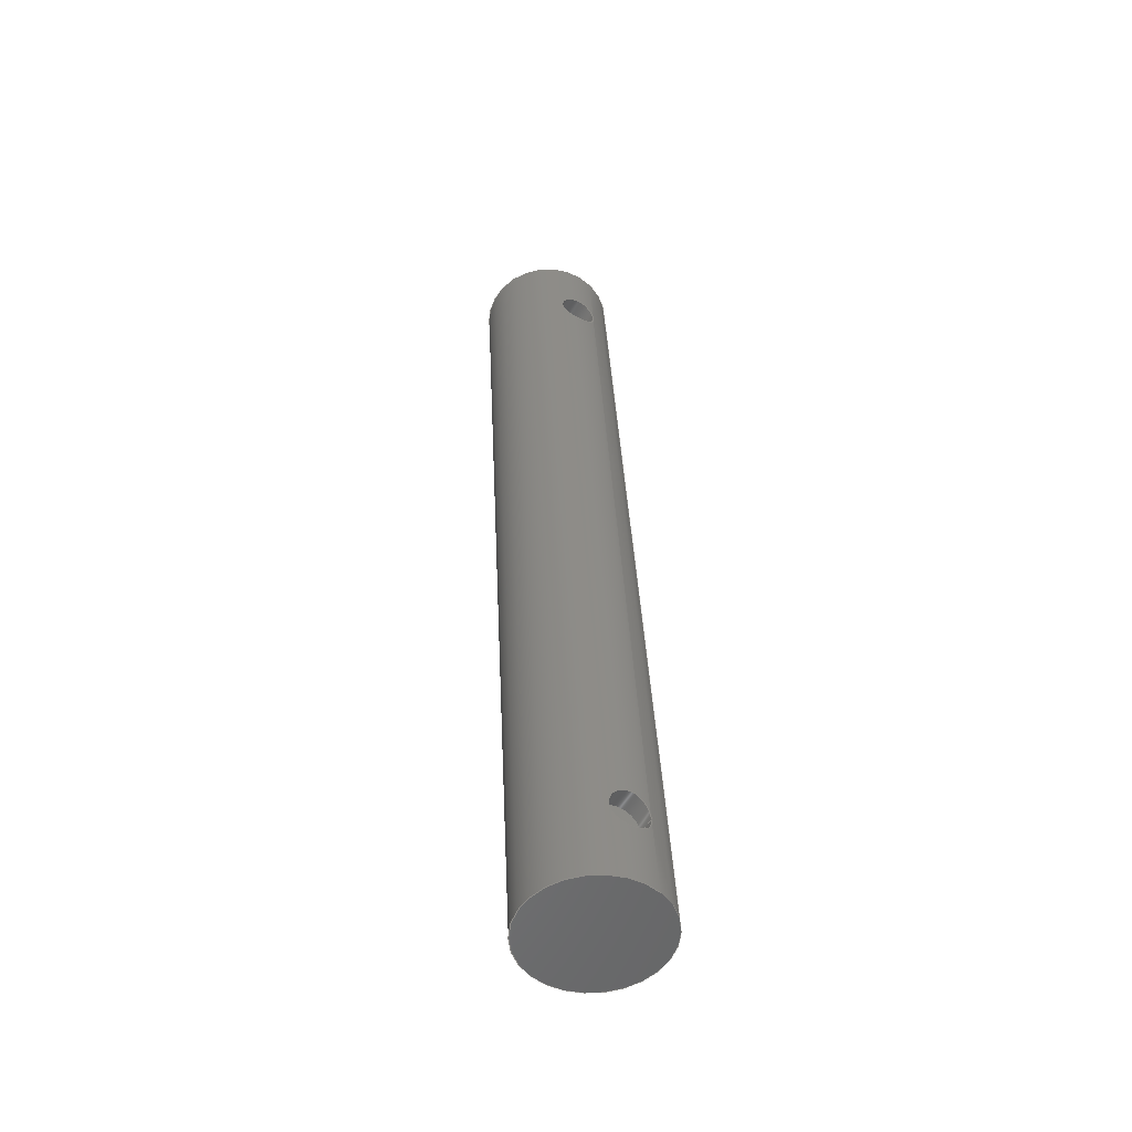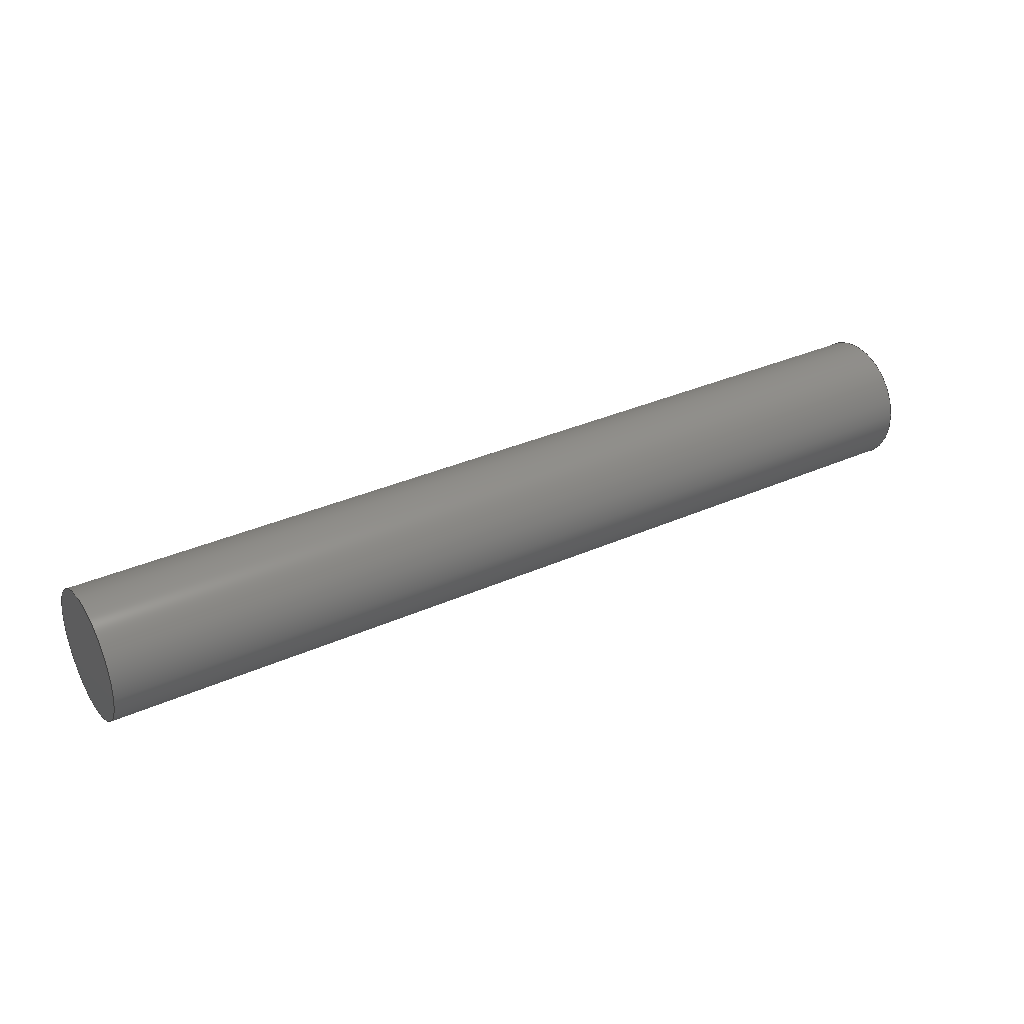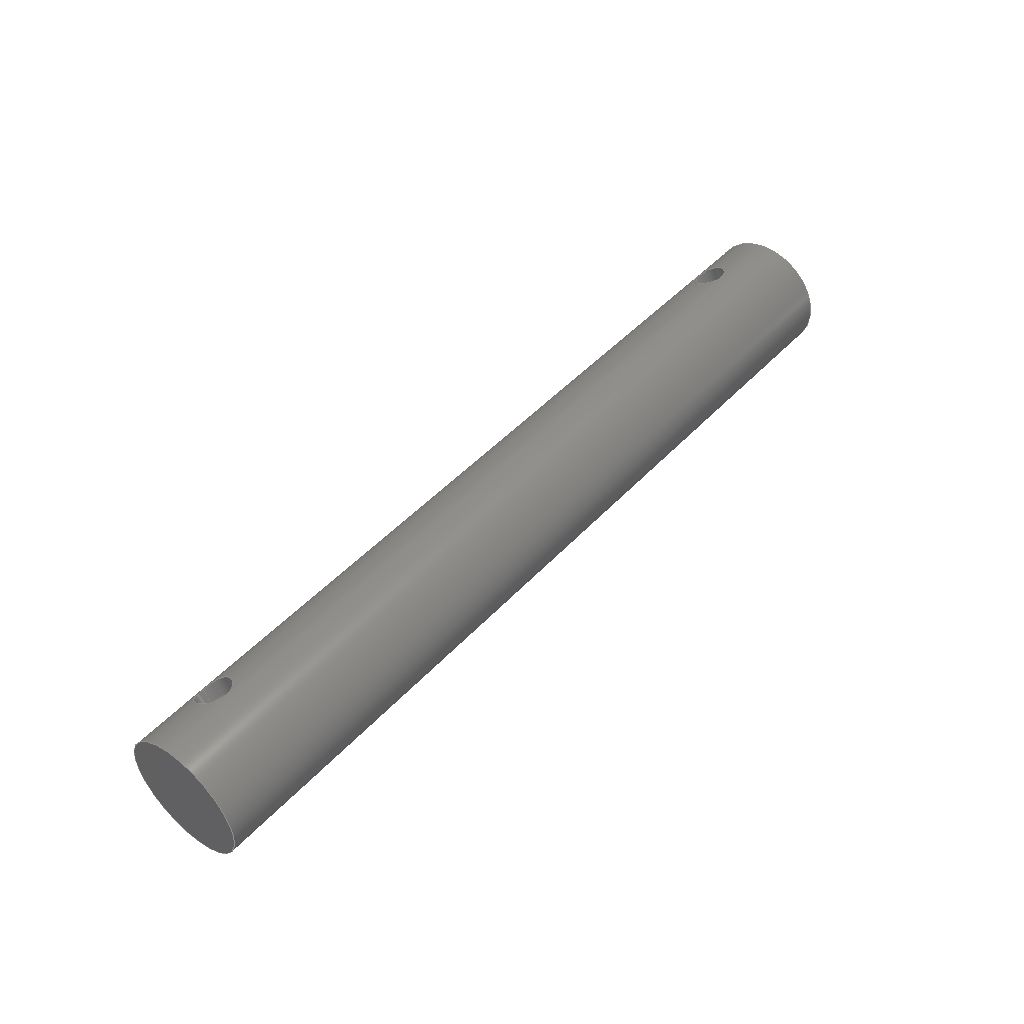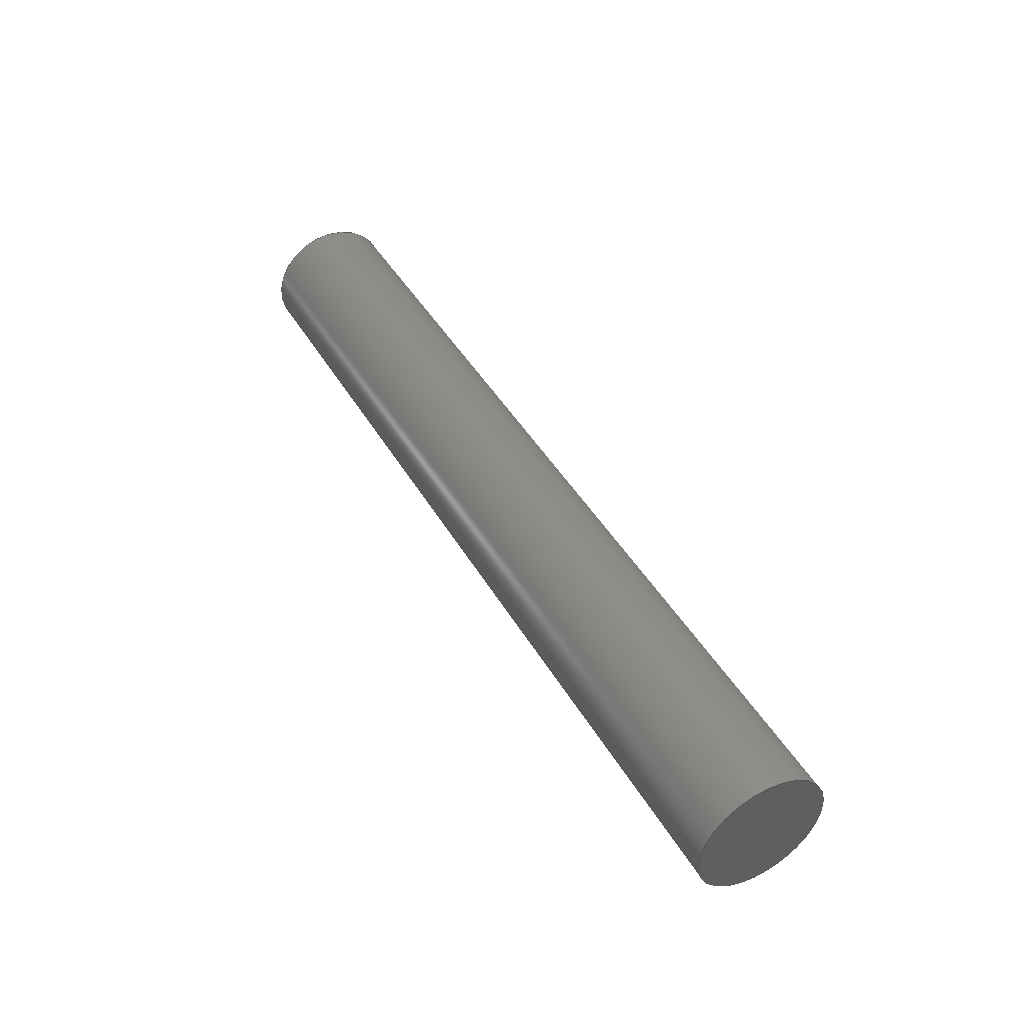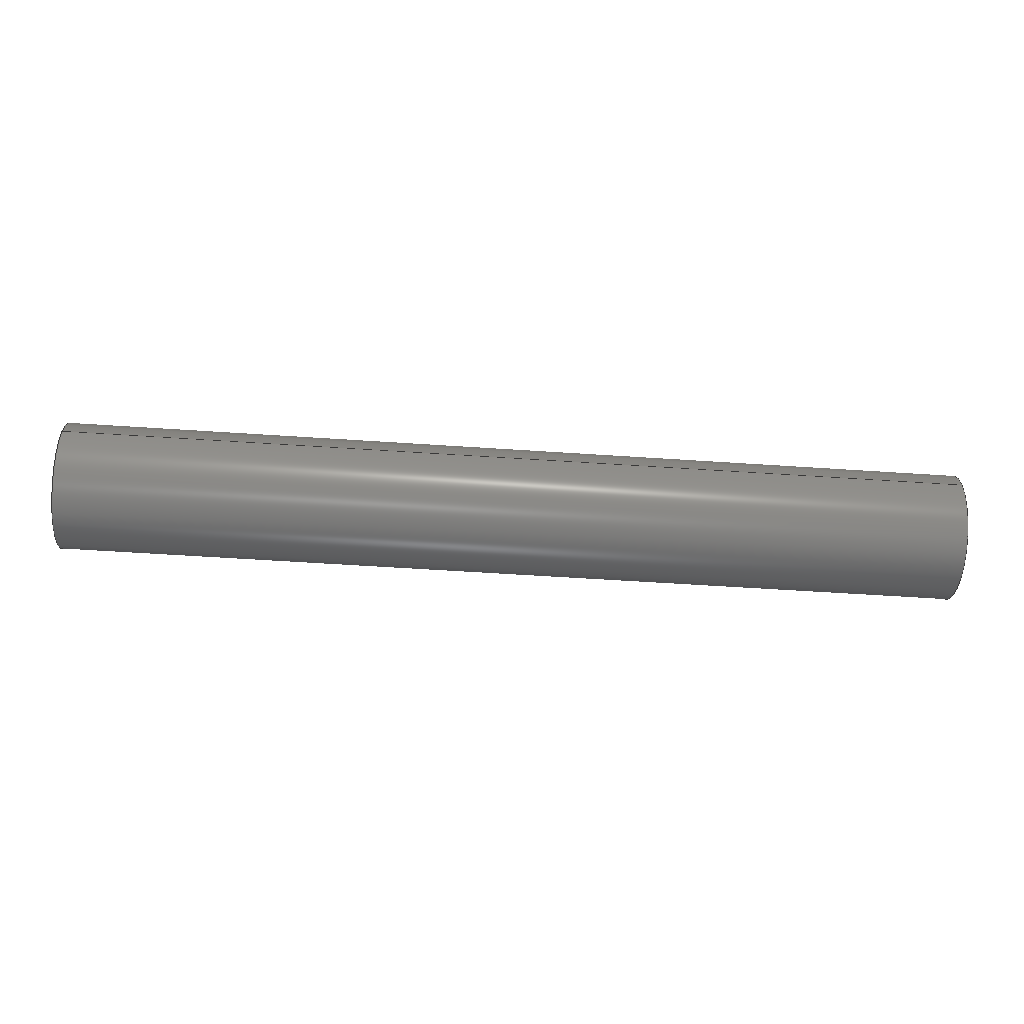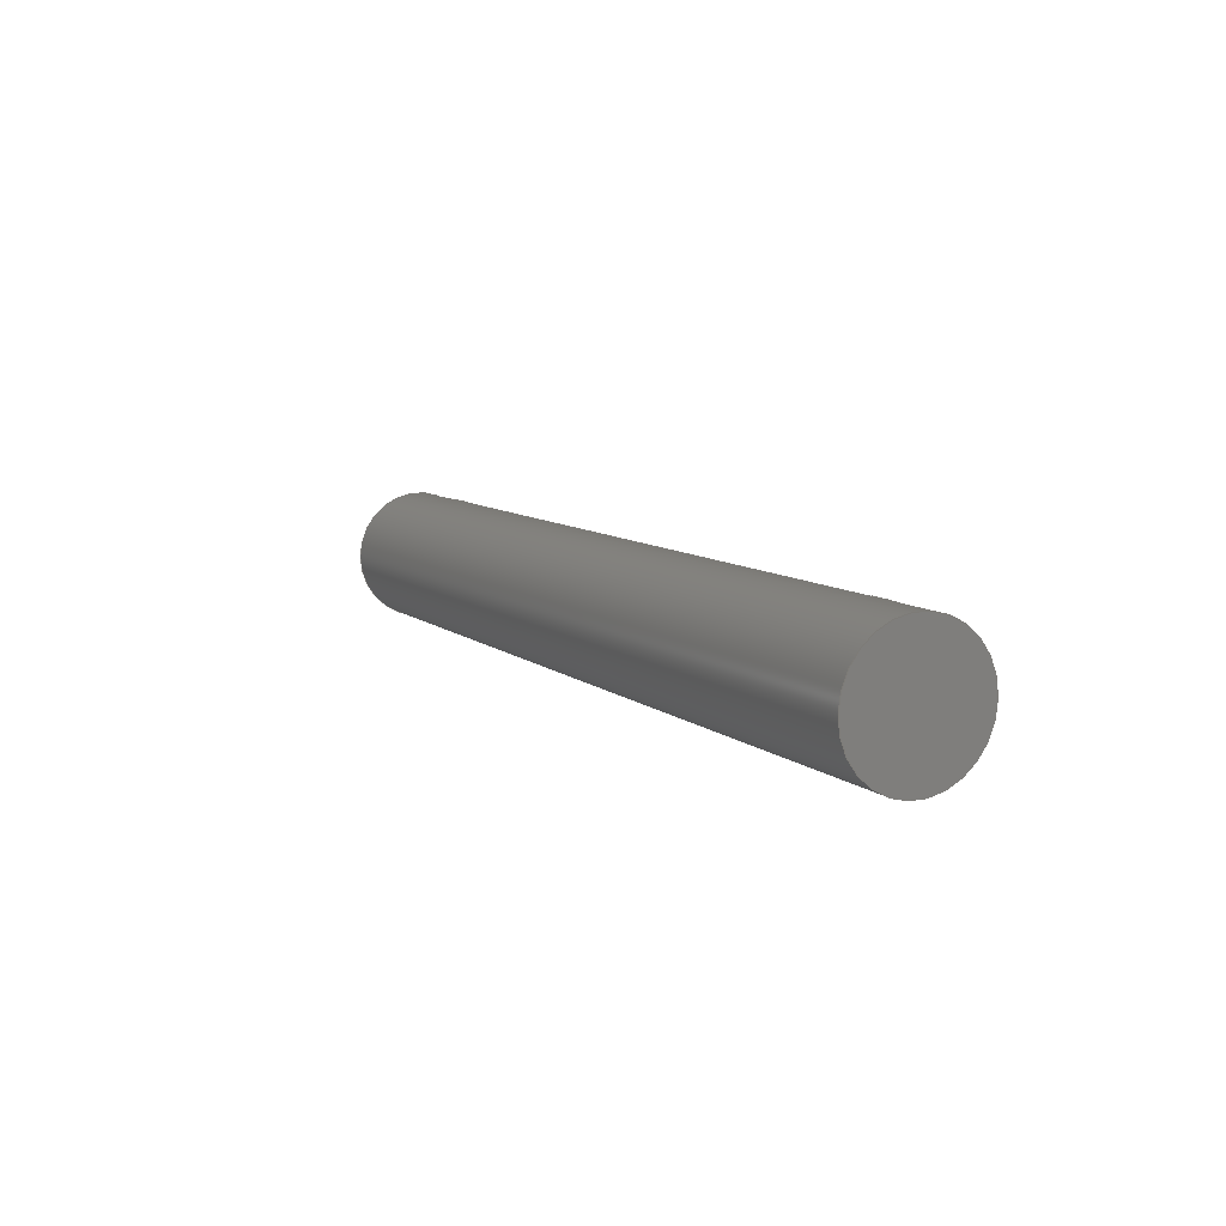
<metadata>
{"format":"step","ext":"step","renderer":"f3d","projection":"perspective","resolution":1024,"background":"white","views":[{"elev":37.1,"azim":-92.7,"up":"+Z"},{"elev":33.4,"azim":148.5,"up":"+Y"},{"elev":47.2,"azim":130.1,"up":"+Z"},{"elev":43.8,"azim":-118.2,"up":"+Y"},{"elev":-57.0,"azim":-4.0,"up":"+Z"},{"elev":8.8,"azim":-116.7,"up":"+Z"}]}
</metadata>
<code>
ISO-10303-21;
DATA;
#1=PROPERTY_DEFINITION_REPRESENTATION(#5,#3);
#2=PROPERTY_DEFINITION_REPRESENTATION(#6,#4);
#3=REPRESENTATION('',(#7),#168);
#4=REPRESENTATION('',(#8),#168);
#5=PROPERTY_DEFINITION('pmi validation property','',#173);
#6=PROPERTY_DEFINITION('pmi validation property','',#173);
#7=VALUE_REPRESENTATION_ITEM('number of annotations',COUNT_MEASURE(0));
#8=VALUE_REPRESENTATION_ITEM('number of views',COUNT_MEASURE(0));
#9=SHAPE_REPRESENTATION_RELATIONSHIP('','',#90,#10);
#10=ADVANCED_BREP_SHAPE_REPRESENTATION('',(#88),#168);
#11=PLANE('',#95);
#12=PLANE('',#96);
#13=PLANE('',#99);
#14=PLANE('',#102);
#15=B_SPLINE_CURVE_WITH_KNOTS('',3,(#133,#134,#135,#136,#137,#138,#139,
#140,#141,#142,#143),.UNSPECIFIED.,.T.,.F.,(1,1,1,1,1,1,1,1,1,1,1,1,1,1,
1),(-0.003354,-0.002236,-0.001118,7.758e-18,
0.001118,0.002236,0.003354,0.004472,
0.00559,0.006708,0.007826,0.008944,
0.01006,0.01118,0.0123),.UNSPECIFIED.);
#16=B_SPLINE_CURVE_WITH_KNOTS('',3,(#145,#146,#147,#148,#149,#150,#151,
#152,#153,#154,#155),.UNSPECIFIED.,.T.,.F.,(1,1,1,1,1,1,1,1,1,1,1,1,1,1,
1),(-0.003354,-0.002236,-0.001118,7.758e-18,
0.001118,0.002236,0.003354,0.004472,
0.00559,0.006708,0.007826,0.008944,
0.01006,0.01118,0.0123),.UNSPECIFIED.);
#17=ORIENTED_EDGE('',*,*,#29,.F.);
#18=ORIENTED_EDGE('',*,*,#30,.T.);
#19=ORIENTED_EDGE('',*,*,#31,.F.);
#20=ORIENTED_EDGE('',*,*,#32,.F.);
#21=ORIENTED_EDGE('',*,*,#29,.T.);
#22=ORIENTED_EDGE('',*,*,#30,.F.);
#23=ORIENTED_EDGE('',*,*,#33,.F.);
#24=ORIENTED_EDGE('',*,*,#31,.T.);
#25=ORIENTED_EDGE('',*,*,#33,.T.);
#26=ORIENTED_EDGE('',*,*,#34,.T.);
#27=ORIENTED_EDGE('',*,*,#32,.T.);
#28=ORIENTED_EDGE('',*,*,#34,.F.);
#29=EDGE_CURVE('',#35,#35,#41,.T.);
#30=EDGE_CURVE('',#36,#36,#42,.F.);
#31=EDGE_CURVE('',#37,#37,#15,.T.);
#32=EDGE_CURVE('',#38,#38,#16,.T.);
#33=EDGE_CURVE('',#39,#39,#43,.F.);
#34=EDGE_CURVE('',#40,#40,#44,.F.);
#35=VERTEX_POINT('',#130);
#36=VERTEX_POINT('',#132);
#37=VERTEX_POINT('',#144);
#38=VERTEX_POINT('',#156);
#39=VERTEX_POINT('',#161);
#40=VERTEX_POINT('',#165);
#41=CIRCLE('',#93,0.004763);
#42=CIRCLE('',#94,0.004763);
#43=CIRCLE('',#98,0.001422);
#44=CIRCLE('',#101,0.001422);
#45=EDGE_LOOP('',(#17));
#46=EDGE_LOOP('',(#18));
#47=EDGE_LOOP('',(#19));
#48=EDGE_LOOP('',(#20));
#49=EDGE_LOOP('',(#21));
#50=EDGE_LOOP('',(#22));
#51=EDGE_LOOP('',(#23));
#52=EDGE_LOOP('',(#24));
#53=EDGE_LOOP('',(#25));
#54=EDGE_LOOP('',(#26));
#55=EDGE_LOOP('',(#27));
#56=EDGE_LOOP('',(#28));
#57=FACE_BOUND('',#45,.T.);
#58=FACE_BOUND('',#46,.T.);
#59=FACE_BOUND('',#47,.T.);
#60=FACE_BOUND('',#48,.T.);
#61=FACE_BOUND('',#49,.T.);
#62=FACE_BOUND('',#50,.T.);
#63=FACE_BOUND('',#51,.T.);
#64=FACE_BOUND('',#52,.T.);
#65=FACE_BOUND('',#53,.T.);
#66=FACE_BOUND('',#54,.T.);
#67=FACE_BOUND('',#55,.T.);
#68=FACE_BOUND('',#56,.T.);
#69=CYLINDRICAL_SURFACE('',#92,0.004763);
#70=CYLINDRICAL_SURFACE('',#97,0.001422);
#71=CYLINDRICAL_SURFACE('',#100,0.001422);
#72=ADVANCED_FACE('',(#57,#58,#59,#60),#69,.T.);
#73=ADVANCED_FACE('',(#61),#11,.T.);
#74=ADVANCED_FACE('',(#62),#12,.T.);
#75=ADVANCED_FACE('',(#63,#64),#70,.F.);
#76=ADVANCED_FACE('',(#65),#13,.T.);
#77=ADVANCED_FACE('',(#66,#67),#71,.F.);
#78=ADVANCED_FACE('',(#68),#14,.T.);
#79=CLOSED_SHELL('',(#72,#73,#74,#75,#76,#77,#78));
#80=STYLED_ITEM('',(#81),#88);
#81=PRESENTATION_STYLE_ASSIGNMENT((#82));
#82=SURFACE_STYLE_USAGE(.BOTH.,#83);
#83=SURFACE_SIDE_STYLE('',(#84));
#84=SURFACE_STYLE_FILL_AREA(#85);
#85=FILL_AREA_STYLE('',(#86));
#86=FILL_AREA_STYLE_COLOUR('',#87);
#87=COLOUR_RGB('',0.09804,0.09804,0.09804);
#88=MANIFOLD_SOLID_BREP('Part 6',#79);
#89=SHAPE_DEFINITION_REPRESENTATION(#173,#90);
#90=SHAPE_REPRESENTATION('Part 6',(#91),#168);
#91=AXIS2_PLACEMENT_3D('',#127,#103,#104);
#92=AXIS2_PLACEMENT_3D('',#128,#105,#106);
#93=AXIS2_PLACEMENT_3D('',#129,#107,#108);
#94=AXIS2_PLACEMENT_3D('',#131,#109,#110);
#95=AXIS2_PLACEMENT_3D('',#157,#111,#112);
#96=AXIS2_PLACEMENT_3D('',#158,#113,#114);
#97=AXIS2_PLACEMENT_3D('',#159,#115,#116);
#98=AXIS2_PLACEMENT_3D('',#160,#117,#118);
#99=AXIS2_PLACEMENT_3D('',#162,#119,#120);
#100=AXIS2_PLACEMENT_3D('',#163,#121,#122);
#101=AXIS2_PLACEMENT_3D('',#164,#123,#124);
#102=AXIS2_PLACEMENT_3D('',#166,#125,#126);
#103=DIRECTION('',(0,0,1));
#104=DIRECTION('',(1,0,0));
#105=DIRECTION('',(-1,9.183e-49,0));
#106=DIRECTION('',(-2.465e-32,-0.5,0.866));
#107=DIRECTION('',(-1,-1.226e-48,0));
#108=DIRECTION('',(1.226e-48,-1,0));
#109=DIRECTION('',(1,-1.226e-48,0));
#110=DIRECTION('',(1.226e-48,1,0));
#111=DIRECTION('',(-1,-1.226e-48,0));
#112=DIRECTION('',(0,-0.866,0.5));
#113=DIRECTION('',(1,-1.226e-48,0));
#114=DIRECTION('',(0,-0.866,0.5));
#115=DIRECTION('',(0,-0.5,0.866));
#116=DIRECTION('',(0,-0.866,-0.5));
#117=DIRECTION('',(0,0.5,-0.866));
#118=DIRECTION('',(2.465e-32,-0.866,-0.5));
#119=DIRECTION('',(0,-0.5,0.866));
#120=DIRECTION('',(-1,1.226e-48,0));
#121=DIRECTION('',(0,-0.5,0.866));
#122=DIRECTION('',(0,-0.866,-0.5));
#123=DIRECTION('',(0,-0.5,0.866));
#124=DIRECTION('',(-2.465e-32,-0.866,-0.5));
#125=DIRECTION('',(0,-0.5,0.866));
#126=DIRECTION('',(1,1.226e-48,0));
#127=CARTESIAN_POINT('',(0,0,0));
#128=CARTESIAN_POINT('',(0.0456,-0.793,-0.04513));
#129=CARTESIAN_POINT('',(-0.0337,-0.793,-0.04513));
#130=CARTESIAN_POINT('',(-0.0337,-0.7978,-0.04513));
#131=CARTESIAN_POINT('',(0.0337,-0.793,-0.04513));
#132=CARTESIAN_POINT('',(0.0337,-0.7883,-0.04513));
#133=CARTESIAN_POINT('',(0.02926,-0.7963,-0.04166));
#134=CARTESIAN_POINT('',(0.02972,-0.7954,-0.04096));
#135=CARTESIAN_POINT('',(0.02926,-0.7944,-0.04054));
#136=CARTESIAN_POINT('',(0.02814,-0.7939,-0.04046));
#137=CARTESIAN_POINT('',(0.02703,-0.7944,-0.04054));
#138=CARTESIAN_POINT('',(0.02657,-0.7954,-0.04096));
#139=CARTESIAN_POINT('',(0.02703,-0.7963,-0.04166));
#140=CARTESIAN_POINT('',(0.02814,-0.7967,-0.04203));
#141=CARTESIAN_POINT('',(0.02926,-0.7963,-0.04166));
#142=CARTESIAN_POINT('',(0.02972,-0.7954,-0.04096));
#143=CARTESIAN_POINT('',(0.02926,-0.7944,-0.04054));
#144=CARTESIAN_POINT('',(0.02956,-0.7954,-0.04101));
#145=CARTESIAN_POINT('',(-0.02703,-0.7963,-0.04166));
#146=CARTESIAN_POINT('',(-0.02657,-0.7954,-0.04096));
#147=CARTESIAN_POINT('',(-0.02703,-0.7944,-0.04054));
#148=CARTESIAN_POINT('',(-0.02814,-0.7939,-0.04046));
#149=CARTESIAN_POINT('',(-0.02926,-0.7944,-0.04054));
#150=CARTESIAN_POINT('',(-0.02972,-0.7954,-0.04096));
#151=CARTESIAN_POINT('',(-0.02926,-0.7963,-0.04166));
#152=CARTESIAN_POINT('',(-0.02814,-0.7967,-0.04203));
#153=CARTESIAN_POINT('',(-0.02703,-0.7963,-0.04166));
#154=CARTESIAN_POINT('',(-0.02657,-0.7954,-0.04096));
#155=CARTESIAN_POINT('',(-0.02703,-0.7944,-0.04054));
#156=CARTESIAN_POINT('',(-0.02672,-0.7954,-0.04101));
#157=CARTESIAN_POINT('',(-0.0337,-0.793,-0.04513));
#158=CARTESIAN_POINT('',(0.0337,-0.793,-0.04513));
#159=CARTESIAN_POINT('',(0.02814,-0.7947,-0.04221));
#160=CARTESIAN_POINT('',(0.02814,-0.7947,-0.04221));
#161=CARTESIAN_POINT('',(0.02814,-0.796,-0.04292));
#162=CARTESIAN_POINT('',(0.02814,-0.7947,-0.04221));
#163=CARTESIAN_POINT('',(-0.02814,-0.7947,-0.04221));
#164=CARTESIAN_POINT('',(-0.02814,-0.7947,-0.04221));
#165=CARTESIAN_POINT('',(-0.02814,-0.796,-0.04292));
#166=CARTESIAN_POINT('',(-0.02814,-0.7947,-0.04221));
#167=MECHANICAL_DESIGN_GEOMETRIC_PRESENTATION_REPRESENTATION('',(#80),#168);
#168=(
GEOMETRIC_REPRESENTATION_CONTEXT(3)
GLOBAL_UNCERTAINTY_ASSIGNED_CONTEXT((#169))
GLOBAL_UNIT_ASSIGNED_CONTEXT((#172,#171,#170))
REPRESENTATION_CONTEXT('Part 6','TOP_LEVEL_ASSEMBLY_PART')
);
#169=UNCERTAINTY_MEASURE_WITH_UNIT(LENGTH_MEASURE(5e-06),#172,
'DISTANCE_ACCURACY_VALUE','Maximum Tolerance applied to model');
#170=(
NAMED_UNIT(*)
SI_UNIT($,.STERADIAN.)
SOLID_ANGLE_UNIT()
);
#171=(
NAMED_UNIT(*)
PLANE_ANGLE_UNIT()
SI_UNIT($,.RADIAN.)
);
#172=(
LENGTH_UNIT()
NAMED_UNIT(*)
SI_UNIT($,.METRE.)
);
#173=PRODUCT_DEFINITION_SHAPE('','',#174);
#174=PRODUCT_DEFINITION('','',#176,#175);
#175=PRODUCT_DEFINITION_CONTEXT('',#182,'design');
#176=PRODUCT_DEFINITION_FORMATION_WITH_SPECIFIED_SOURCE('','',#178,
 .NOT_KNOWN.);
#177=PRODUCT_RELATED_PRODUCT_CATEGORY('','',(#178));
#178=PRODUCT('Part 6','Part 6','Part 6',(#180));
#179=PRODUCT_CATEGORY('','');
#180=PRODUCT_CONTEXT('',#182,'mechanical');
#181=APPLICATION_PROTOCOL_DEFINITION('international standard',
'automotive_design',2010,#182);
#182=APPLICATION_CONTEXT(
'core data for automotive mechanical design processes');
ENDSEC;
END-ISO-10303-21;

</code>
